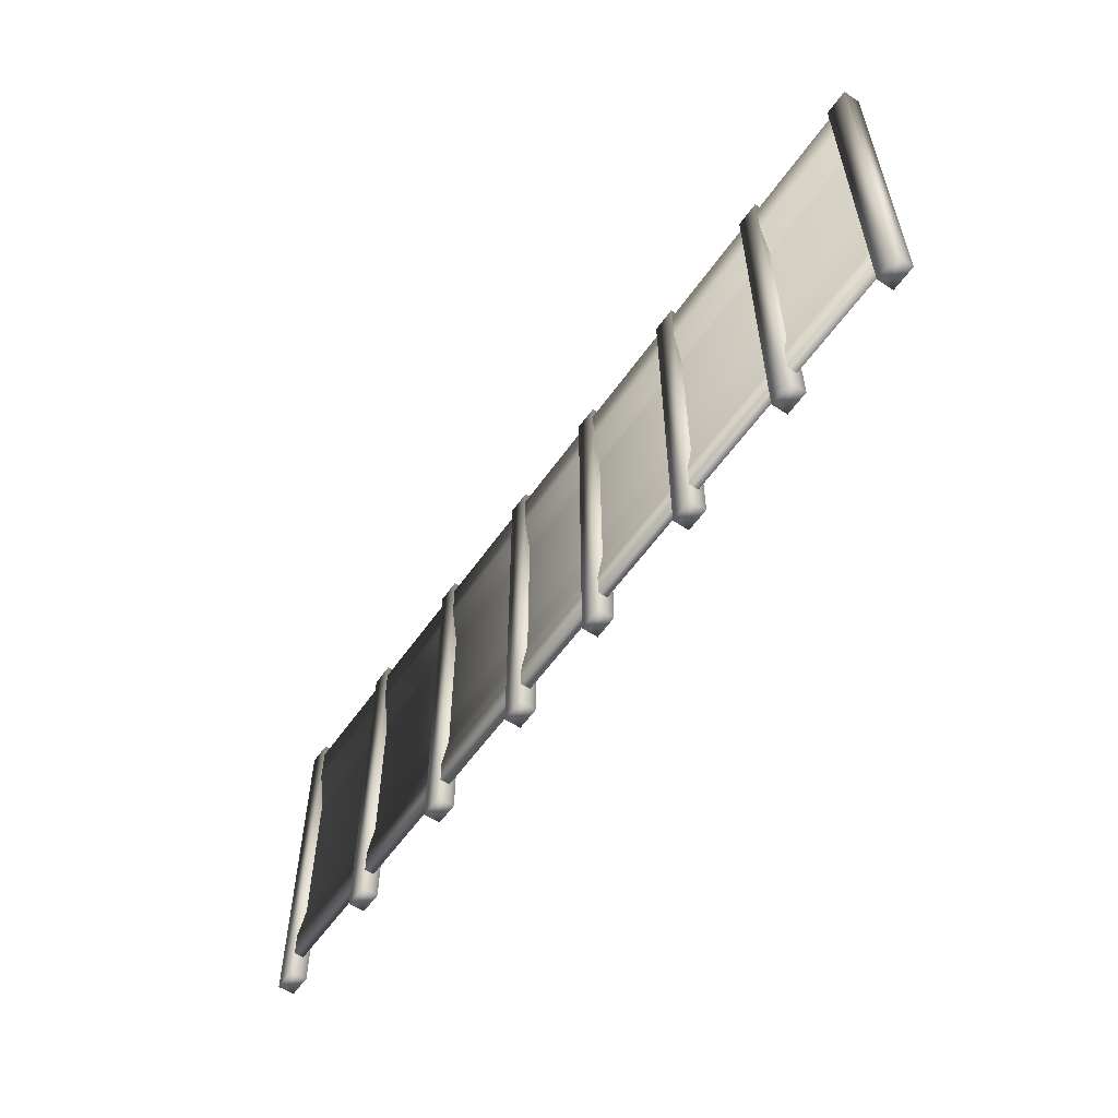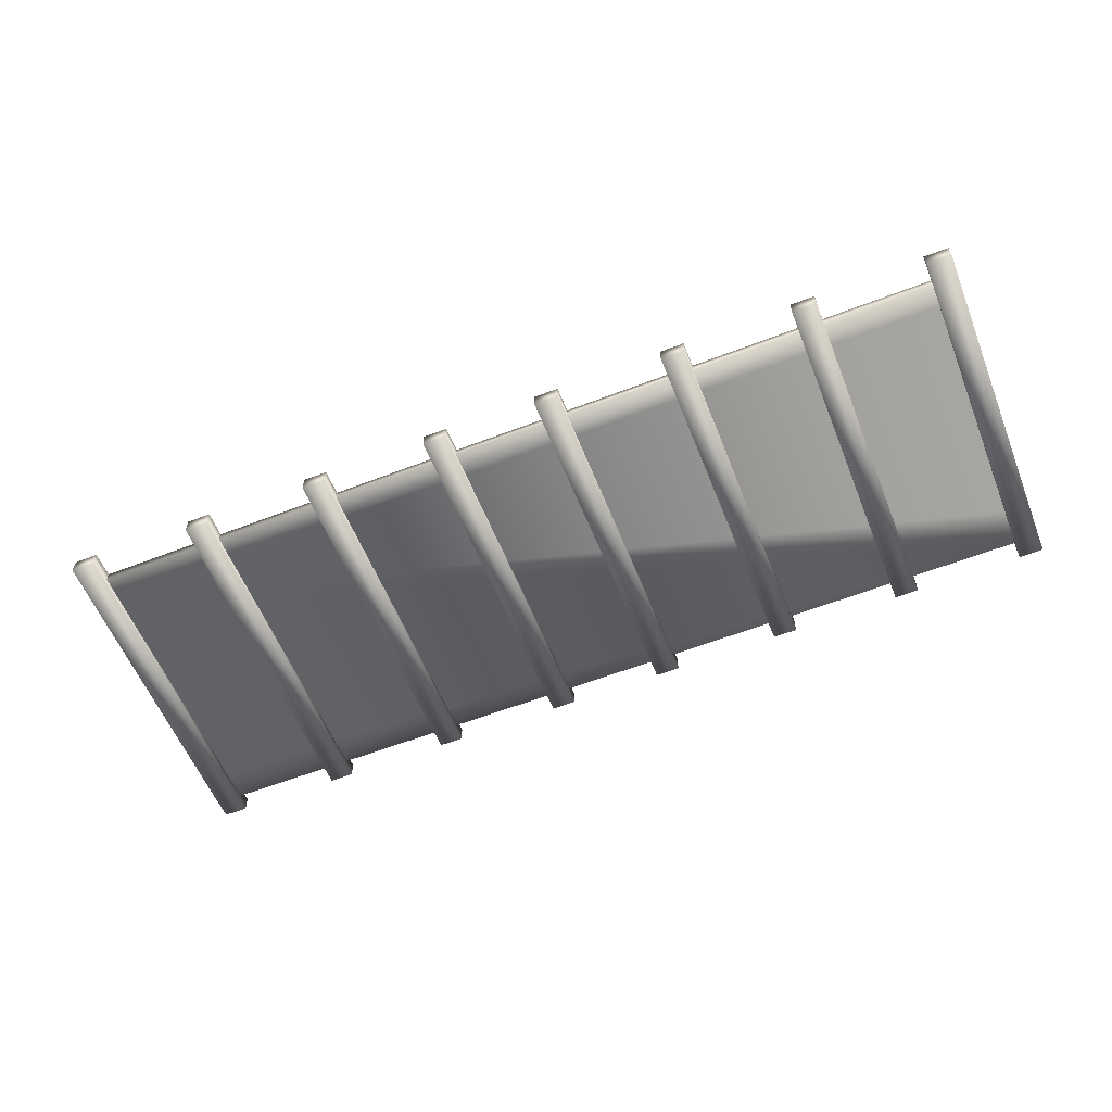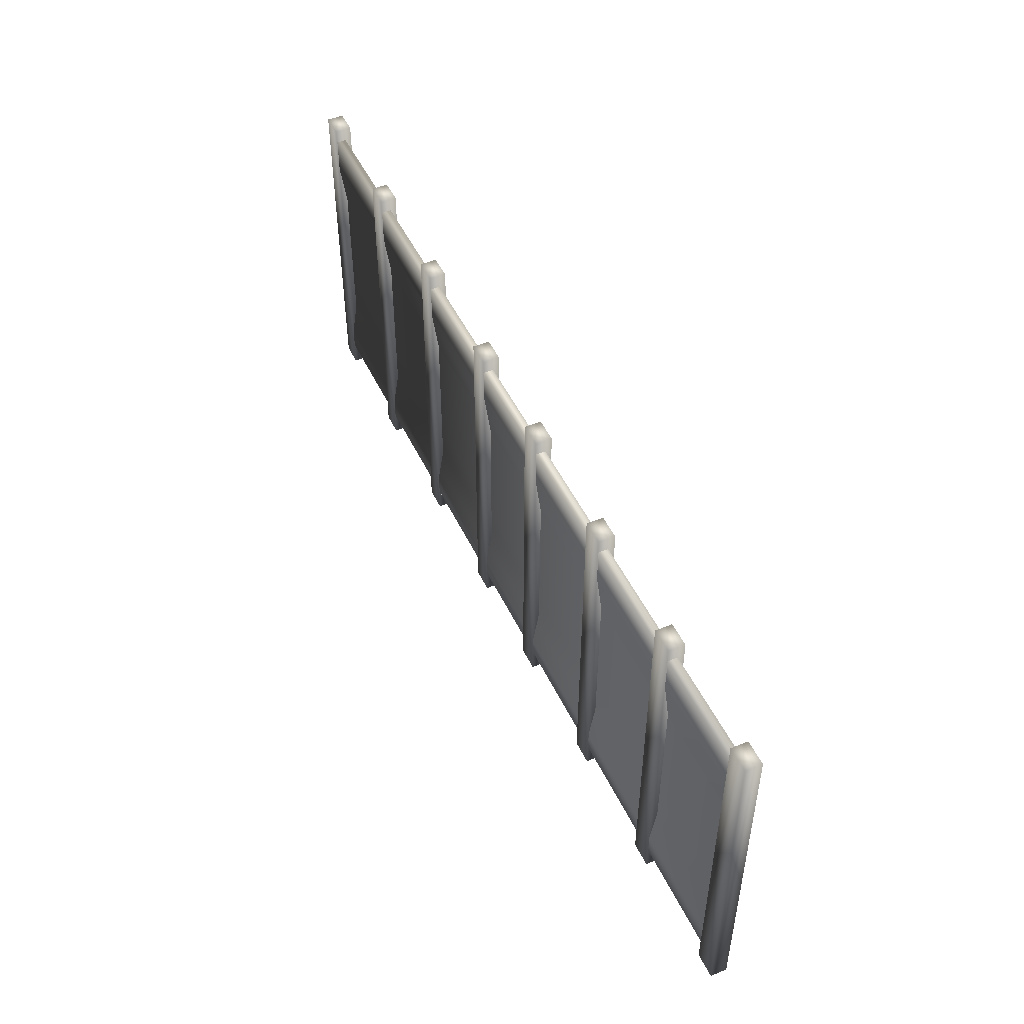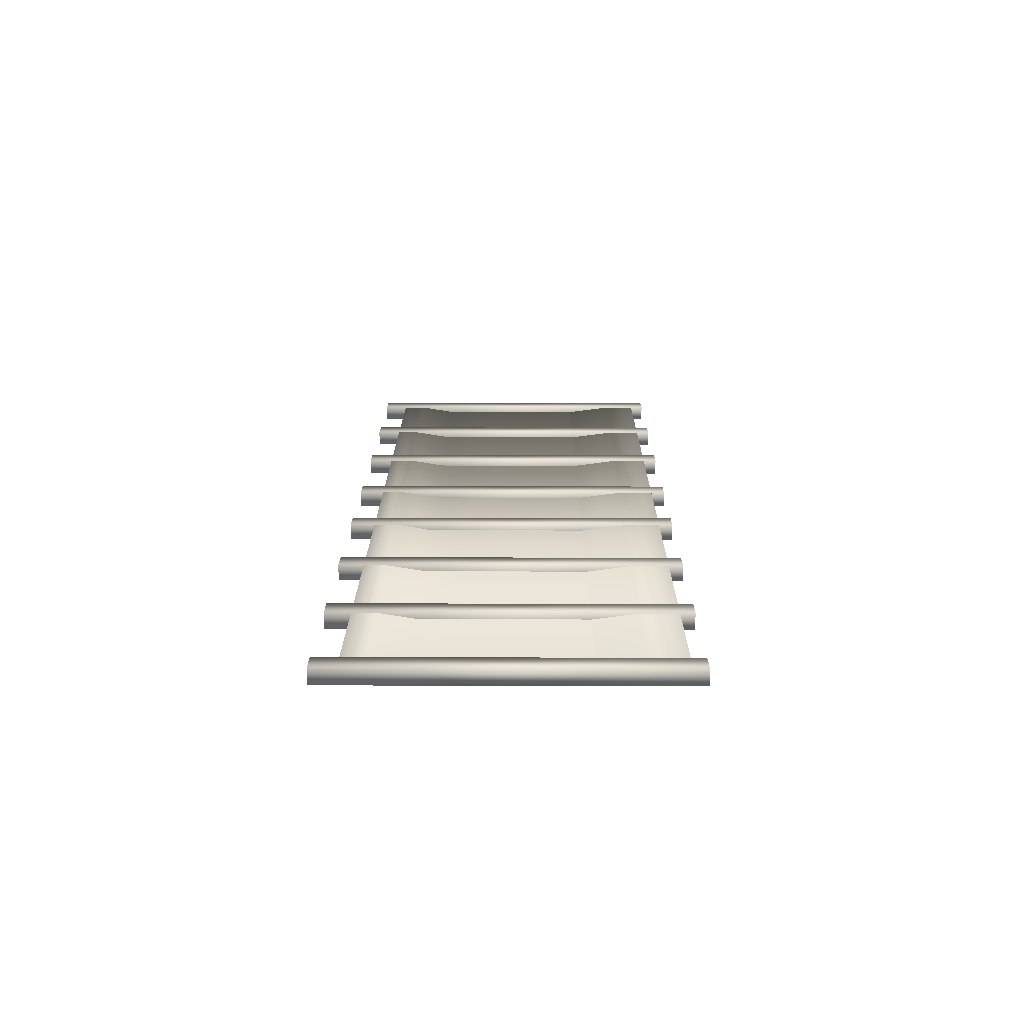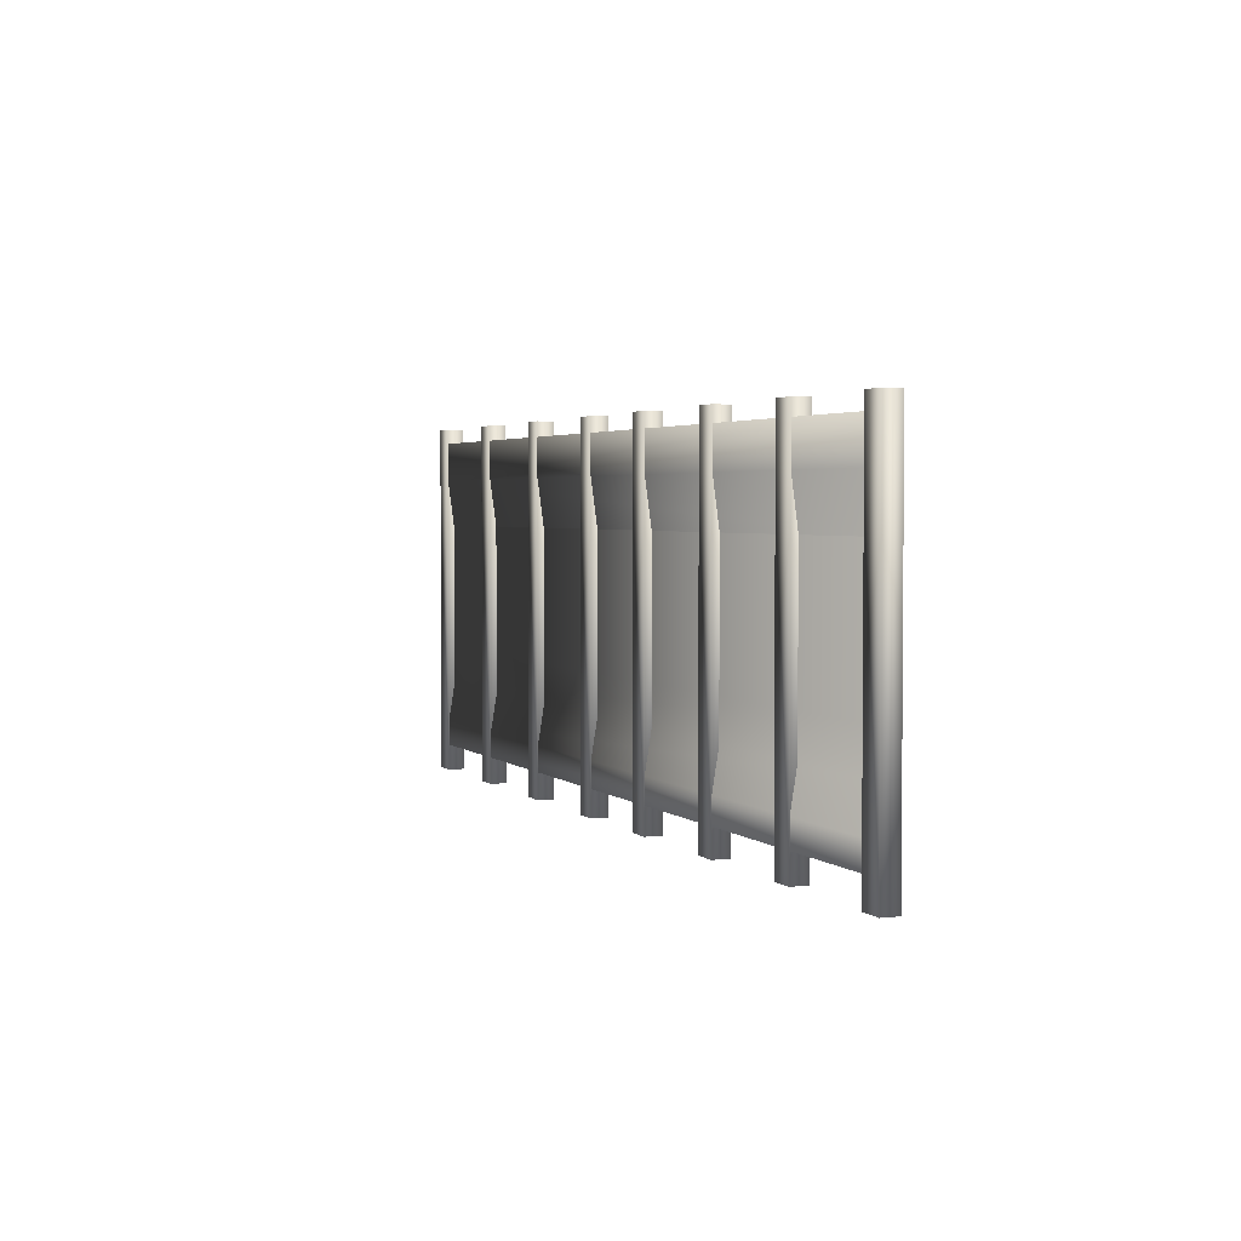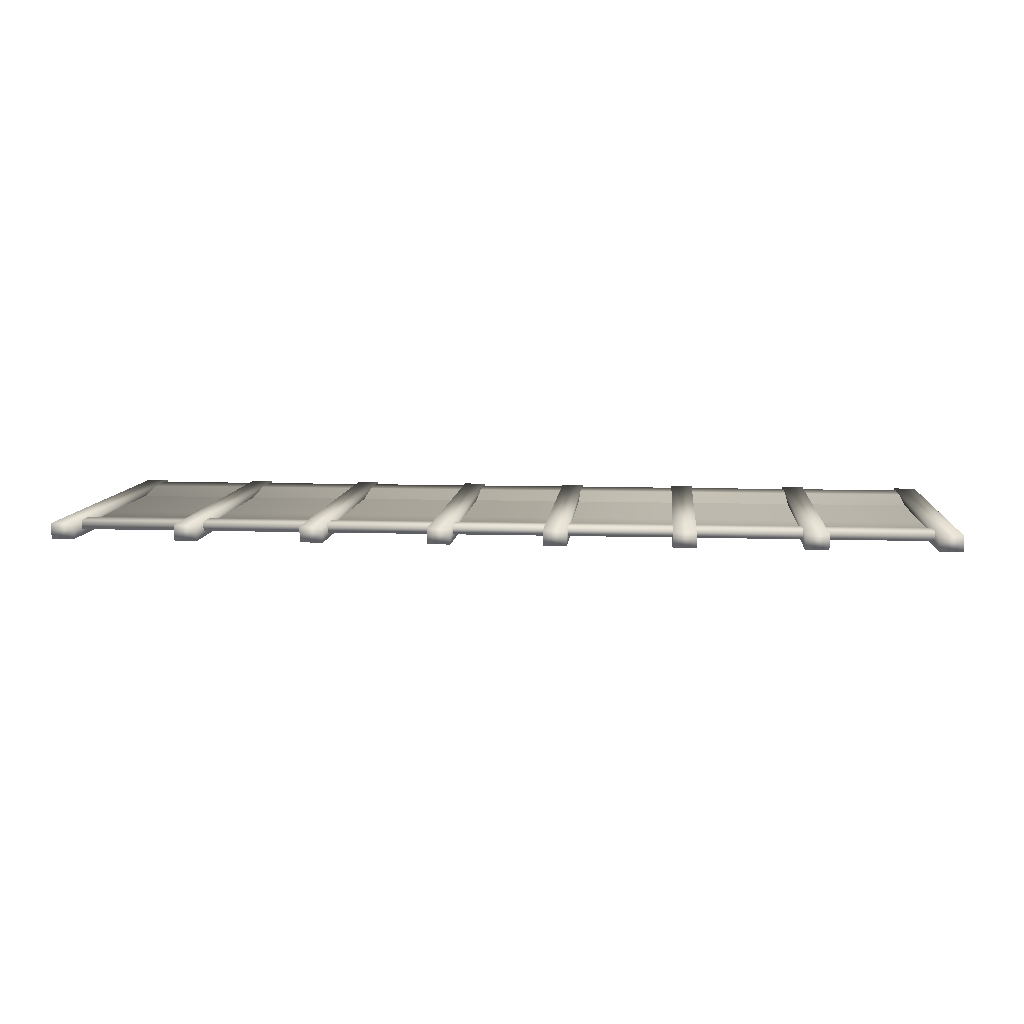
<metadata>
{"format":"obj","ext":"obj","renderer":"f3d","projection":"perspective","resolution":1024,"background":"white","views":[{"elev":-56.7,"azim":55.6,"up":"+Y"},{"elev":-58.7,"azim":21.8,"up":"+Z"},{"elev":48.8,"azim":65.4,"up":"+Y"},{"elev":17.7,"azim":90.4,"up":"+Z"},{"elev":2.9,"azim":67.7,"up":"+Y"},{"elev":8.6,"azim":5.0,"up":"+Z"}]}
</metadata>
<code>
o wall
v 1.035 -1.97 0.0932
v 1.31 -1.97 0.0932
v 1.31 1.97 0.0932
v 1.035 1.97 0.0932
v 1.31 1.97 -0.0932
v 1.035 1.97 -0.0932
v 1.31 -1.97 -0.0932
v 1.035 -1.97 -0.0932
v 4.036 -1.97 0.0932
v 4.311 -1.97 0.0932
v 4.311 1.97 0.0932
v 4.036 1.97 0.0932
v 4.311 1.97 -0.0932
v 4.036 1.97 -0.0932
v 4.311 -1.97 -0.0932
v 4.036 -1.97 -0.0932
v 2.529 -1.97 0.0932
v 2.805 -1.97 0.0932
v 2.805 1.97 0.0932
v 2.529 1.97 0.0932
v 2.805 1.97 -0.0932
v 2.529 1.97 -0.0932
v 2.805 -1.97 -0.0932
v 2.529 -1.97 -0.0932
v 5.538 -1.97 0.0932
v 5.814 -1.97 0.0932
v 5.814 1.97 0.0932
v 5.538 1.97 0.0932
v 5.814 1.97 -0.0932
v 5.538 1.97 -0.0932
v 5.814 -1.97 -0.0932
v 5.538 -1.97 -0.0932
v -0.3173 -1.97 0.0932
v -0.0417 -1.97 0.0932
v -0.0417 1.97 0.0932
v -0.3173 1.97 0.0932
v -0.0417 1.97 -0.0932
v -0.3173 1.97 -0.0932
v -0.0417 -1.97 -0.0932
v -0.3173 -1.97 -0.0932
v -1.82 -1.97 0.0932
v -1.544 -1.97 0.0932
v -1.544 1.97 0.0932
v -1.82 1.97 0.0932
v -1.544 1.97 -0.0932
v -1.82 1.97 -0.0932
v -1.544 -1.97 -0.0932
v -1.82 -1.97 -0.0932
v -3.319 -1.97 0.0932
v -3.044 -1.97 0.0932
v -3.044 1.97 0.0932
v -3.319 1.97 0.0932
v -3.044 1.97 -0.0932
v -3.319 1.97 -0.0932
v -3.044 -1.97 -0.0932
v -3.319 -1.97 -0.0932
v -4.805 -1.97 0.0932
v -4.529 -1.97 0.0932
v -4.529 1.97 0.0932
v -4.805 1.97 0.0932
v -4.529 1.97 -0.0932
v -4.805 1.97 -0.0932
v -4.529 -1.97 -0.0932
v -4.805 -1.97 -0.0932
v 5.623 0.8679 0.0202
v 5.623 1.384 0.0894
v -4.598 1.384 0.0894
v -4.598 0.8679 0.0202
v -4.598 0.8662 0.0202
v 5.623 0.8662 0.0202
v -4.598 1.808 0.0894
v 5.623 1.808 0.0894
v 5.623 1.808 -0.0202
v -4.598 1.808 -0.0202
v -4.598 -1.679 -0.0202
v 5.623 -1.679 -0.0202
v 5.623 -1.679 0.0894
v -4.598 -1.679 0.0894
v 5.623 0.8679 -0.0202
v 5.623 1.384 -0.0202
v -4.598 0.8679 -0.0202
v -4.598 1.384 -0.0202
v -4.598 0.8662 -0.0202
v -4.598 0.4733 -0.0202
v -4.598 0.0089 -0.0202
v -4.598 -0.5447 -0.0202
v -4.598 -0.9734 -0.0202
v -4.598 -1.402 -0.0202
v 5.623 0.8662 -0.0202
v 5.623 0.4733 -0.0202
v 5.623 0.0089 -0.0202
v 5.623 -0.5447 -0.0202
v 5.623 -0.9734 -0.0202
v 5.623 -1.402 -0.0202
v 5.623 0.4733 0.0202
v 5.623 0.0089 0.0202
v 5.623 -0.5447 0.0202
v -4.598 0.4733 0.0202
v -4.598 0.0089 0.0202
v -4.598 -0.5447 0.0202
v -4.598 -0.9734 0.0202
v 5.623 -0.9734 0.0202
v -4.598 -1.402 0.0894
v 5.623 -1.402 0.0894
f 1 2 3
f 4 1 3
f 4 3 5
f 5 6 4
f 6 5 7
f 7 8 6
f 8 7 2
f 2 1 8
f 2 7 5
f 5 3 2
f 8 1 4
f 4 6 8
f 9 10 11
f 11 12 9
f 12 11 13
f 13 14 12
f 14 13 15
f 15 16 14
f 16 15 10
f 10 9 16
f 10 15 13
f 13 11 10
f 16 9 12
f 12 14 16
f 17 18 19
f 19 20 17
f 20 19 21
f 21 22 20
f 22 21 23
f 23 24 22
f 24 23 18
f 18 17 24
f 18 23 21
f 21 19 18
f 24 17 20
f 20 22 24
f 25 26 27
f 27 28 25
f 28 27 29
f 29 30 28
f 30 29 31
f 31 32 30
f 32 31 26
f 26 25 32
f 26 31 29
f 29 27 26
f 32 25 28
f 28 30 32
f 33 34 35
f 35 36 33
f 36 35 37
f 37 38 36
f 38 37 39
f 39 40 38
f 40 39 34
f 34 33 40
f 34 39 37
f 37 35 34
f 40 33 36
f 36 38 40
f 41 42 43
f 43 44 41
f 44 43 45
f 45 46 44
f 46 45 47
f 47 48 46
f 48 47 42
f 42 41 48
f 42 47 45
f 45 43 42
f 48 41 44
f 44 46 48
f 49 50 51
f 51 52 49
f 52 51 53
f 53 54 52
f 54 53 55
f 55 56 54
f 56 55 50
f 50 49 56
f 50 55 53
f 53 51 50
f 56 49 52
f 52 54 56
f 57 58 59
f 59 60 57
f 60 59 61
f 61 62 60
f 62 61 63
f 63 64 62
f 64 63 58
f 58 57 64
f 58 63 61
f 61 59 58
f 64 57 60
f 60 62 64
f 65 66 67
f 65 67 68
f 65 68 69
f 65 69 70
f 71 72 73
f 73 74 71
f 75 76 77
f 77 78 75
f 65 79 80
f 80 66 65
f 81 68 67
f 67 82 81
f 82 74 73
f 81 82 73
f 83 81 73
f 84 83 73
f 85 84 73
f 86 85 73
f 87 86 73
f 88 87 73
f 88 73 80
f 88 80 79
f 88 79 89
f 88 89 90
f 88 90 91
f 88 91 92
f 88 92 93
f 88 93 94
f 88 94 76
f 88 76 75
f 79 65 70
f 70 89 79
f 68 81 83
f 83 69 68
f 67 66 72
f 72 71 67
f 66 80 73
f 73 72 66
f 82 67 71
f 71 74 82
f 95 70 69
f 96 95 69
f 97 96 69
f 97 69 98
f 97 98 99
f 97 99 100
f 97 100 101
f 97 101 102
f 89 70 95
f 95 90 89
f 69 83 84
f 84 98 69
f 90 95 96
f 96 91 90
f 98 84 85
f 85 99 98
f 91 96 97
f 97 92 91
f 99 85 86
f 86 100 99
f 92 97 102
f 102 93 92
f 100 86 87
f 87 101 100
f 102 101 103
f 103 104 102
f 93 102 104
f 104 94 93
f 101 87 88
f 88 103 101
f 104 103 78
f 78 77 104
f 94 104 77
f 77 76 94
f 103 88 75
f 75 78 103

</code>
